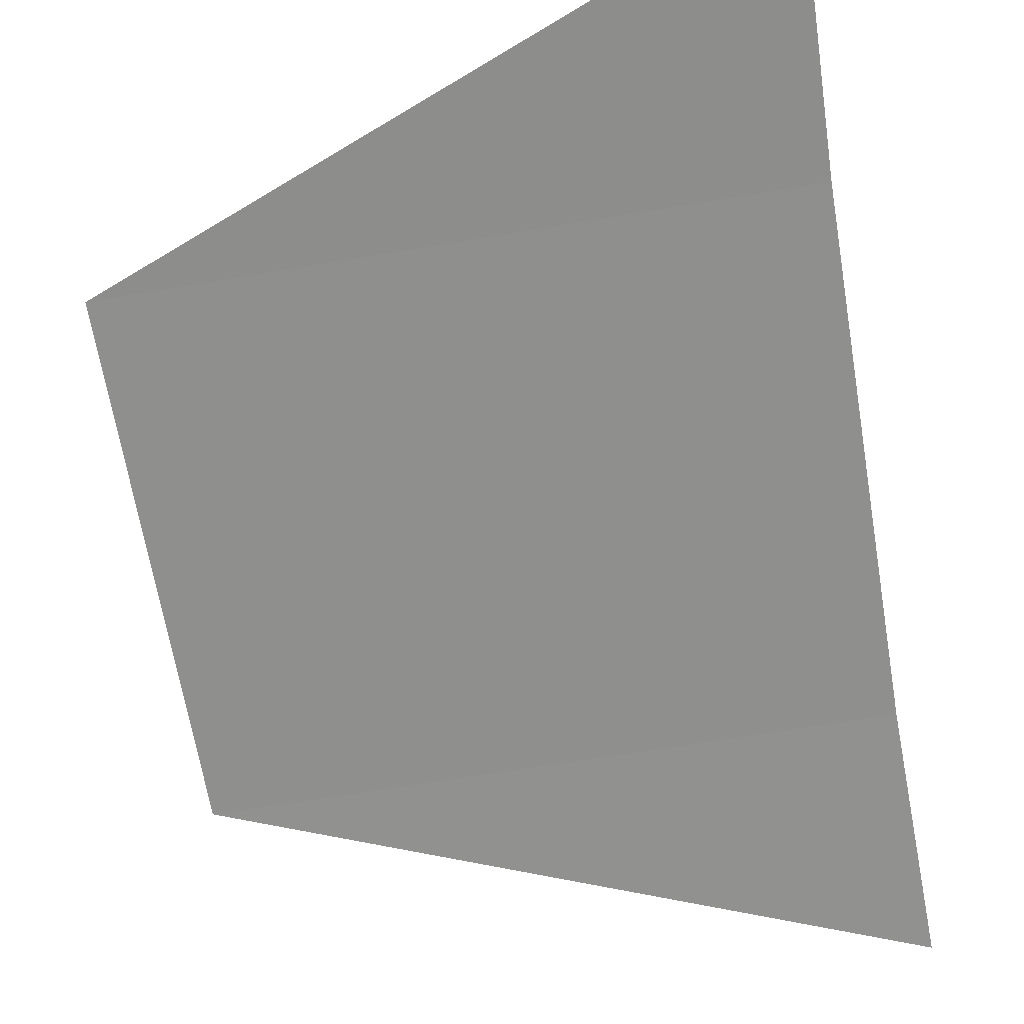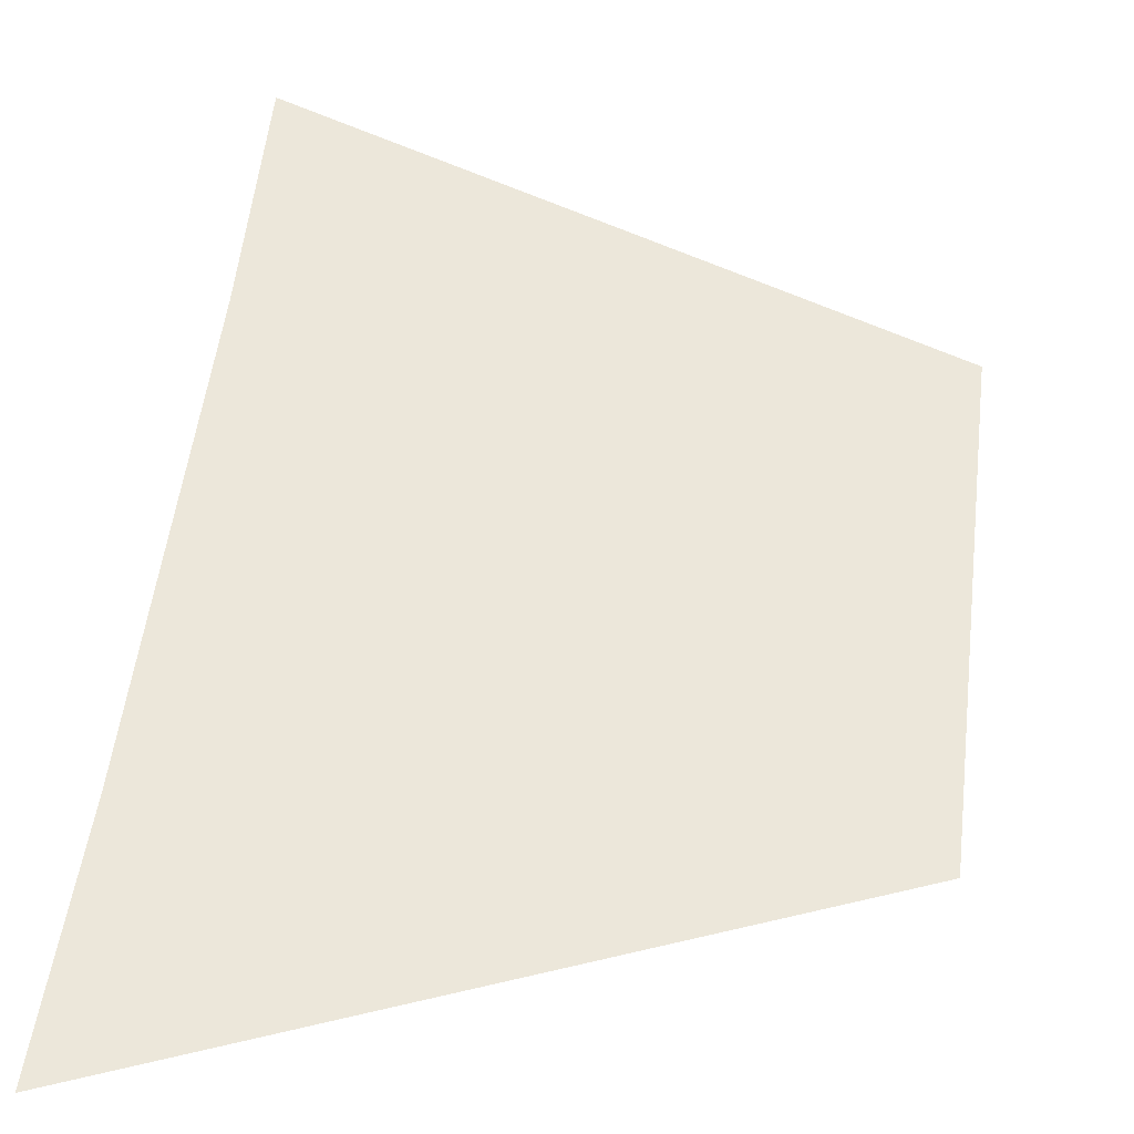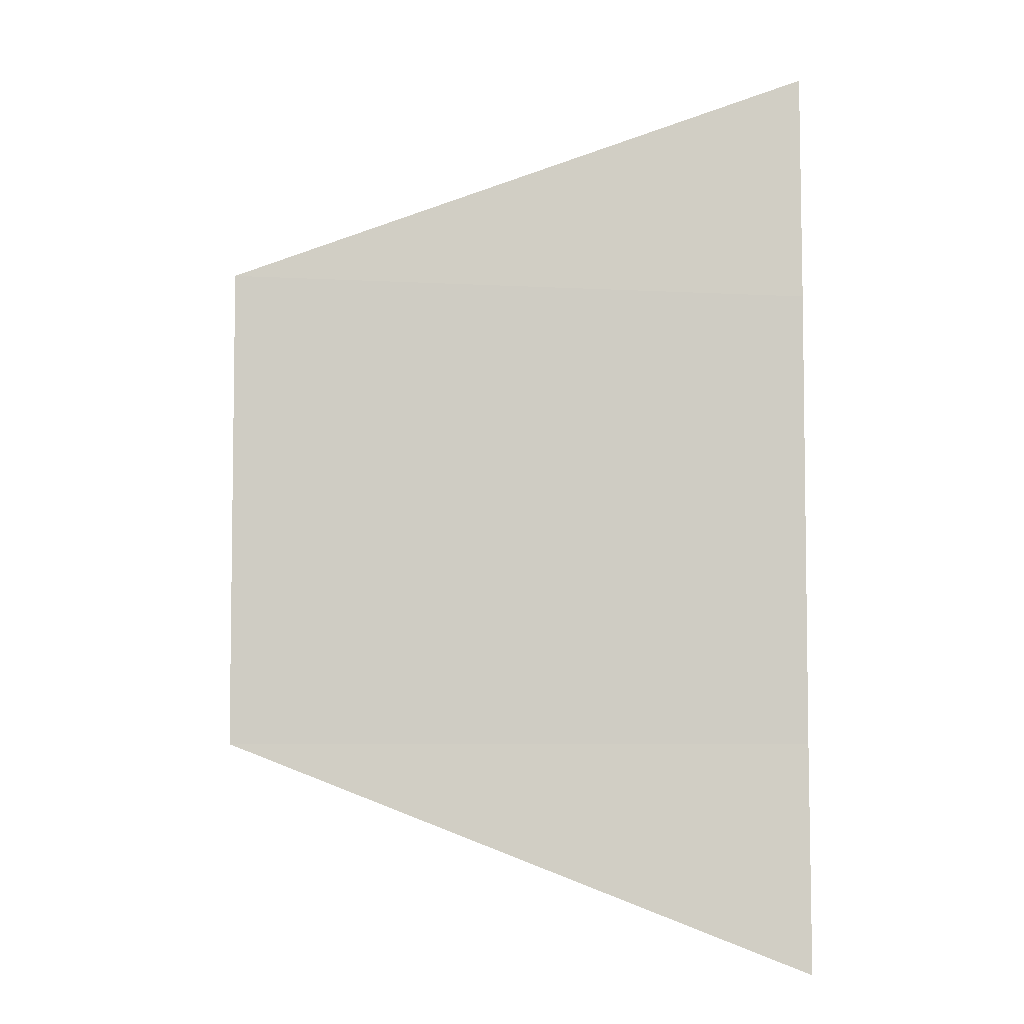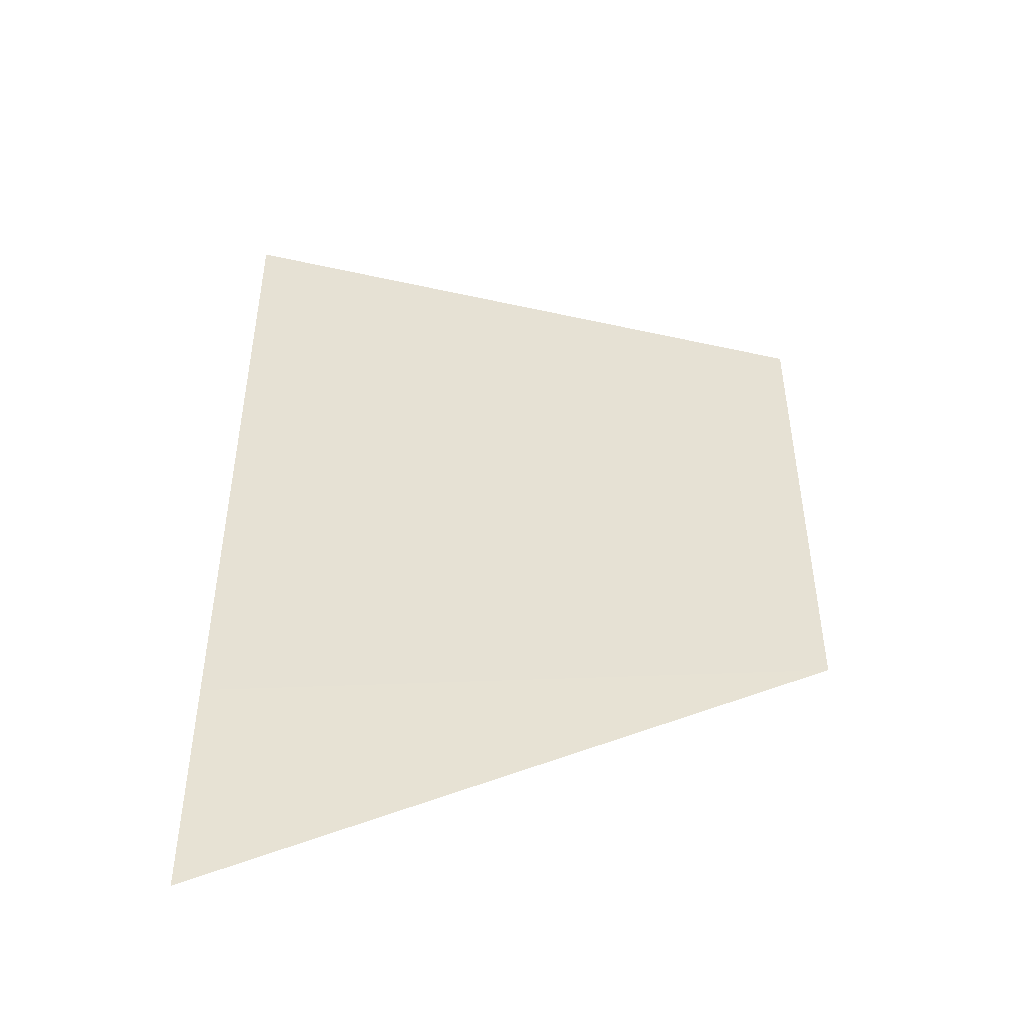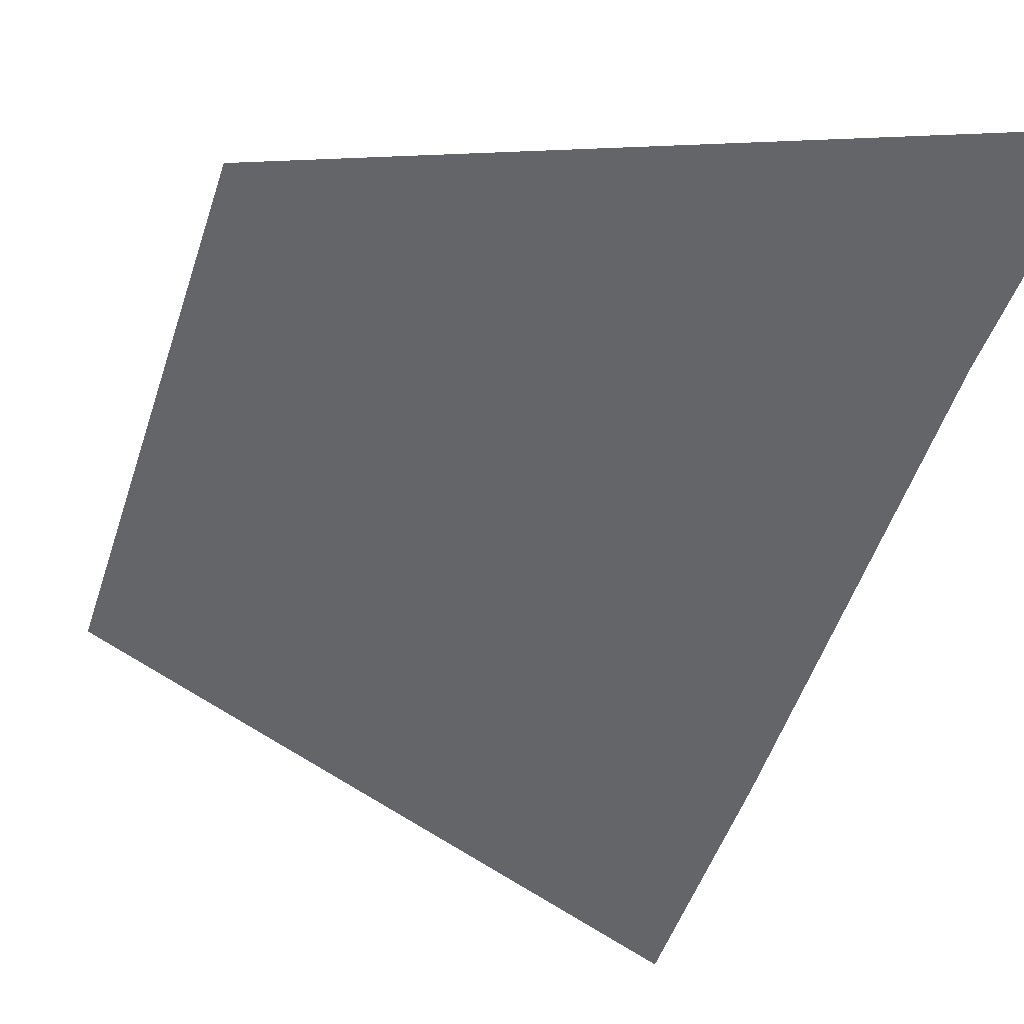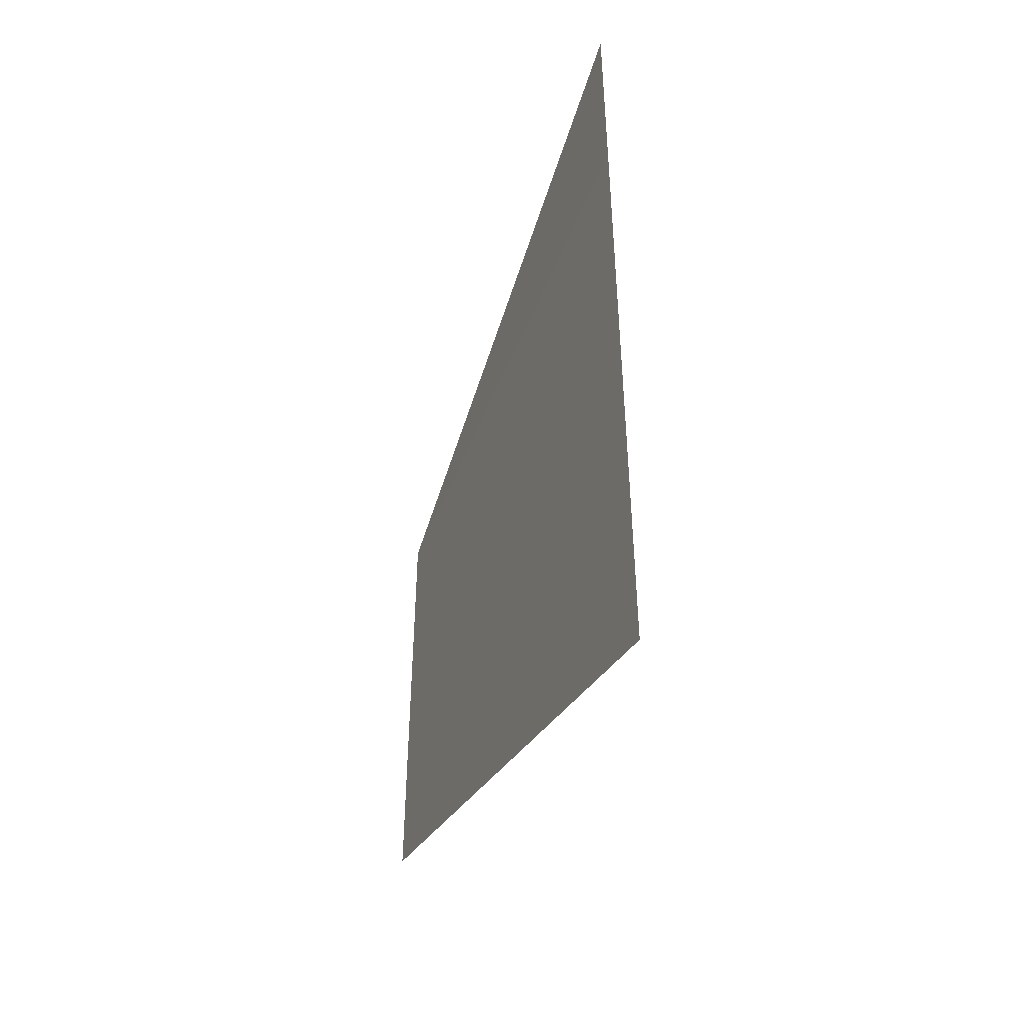
<metadata>
{"format":"obj","ext":"obj","renderer":"f3d","projection":"perspective","resolution":1024,"background":"white","views":[{"elev":-65.1,"azim":-170.5,"up":"+Y"},{"elev":51.6,"azim":6.8,"up":"+Y"},{"elev":-5.6,"azim":170.0,"up":"+Z"},{"elev":-48.1,"azim":3.5,"up":"+Z"},{"elev":-51.6,"azim":161.6,"up":"+Y"},{"elev":-49.1,"azim":-110.7,"up":"+Z"}]}
</metadata>
<code>
o 10398
v 2229 1860 11.3
v 2229 1860 11.3
v 2229 1860 11.29
v 2229 1860 11.3
v 2229 1860 11.3
v 2229 1860 11.3
v 2229 1860 11.3
v 2229 1860 11.3
v 2229 1860 11.3
v 2229 1860 11.3
v 2229 1860 11.3
v 2229 1860 11.3
v 2229 1860 11.3
v 2229 1860 11.3
v 2229 1860 11.3
v 2229 1860 11.31
v 2229 1860 11.3
v 2229 1860 11.3
f 1 2 3
f 4 2 5
f 6 5 7
f 8 9 3
f 10 9 11
f 12 11 13
f 14 15 16
f 17 18 16

</code>
